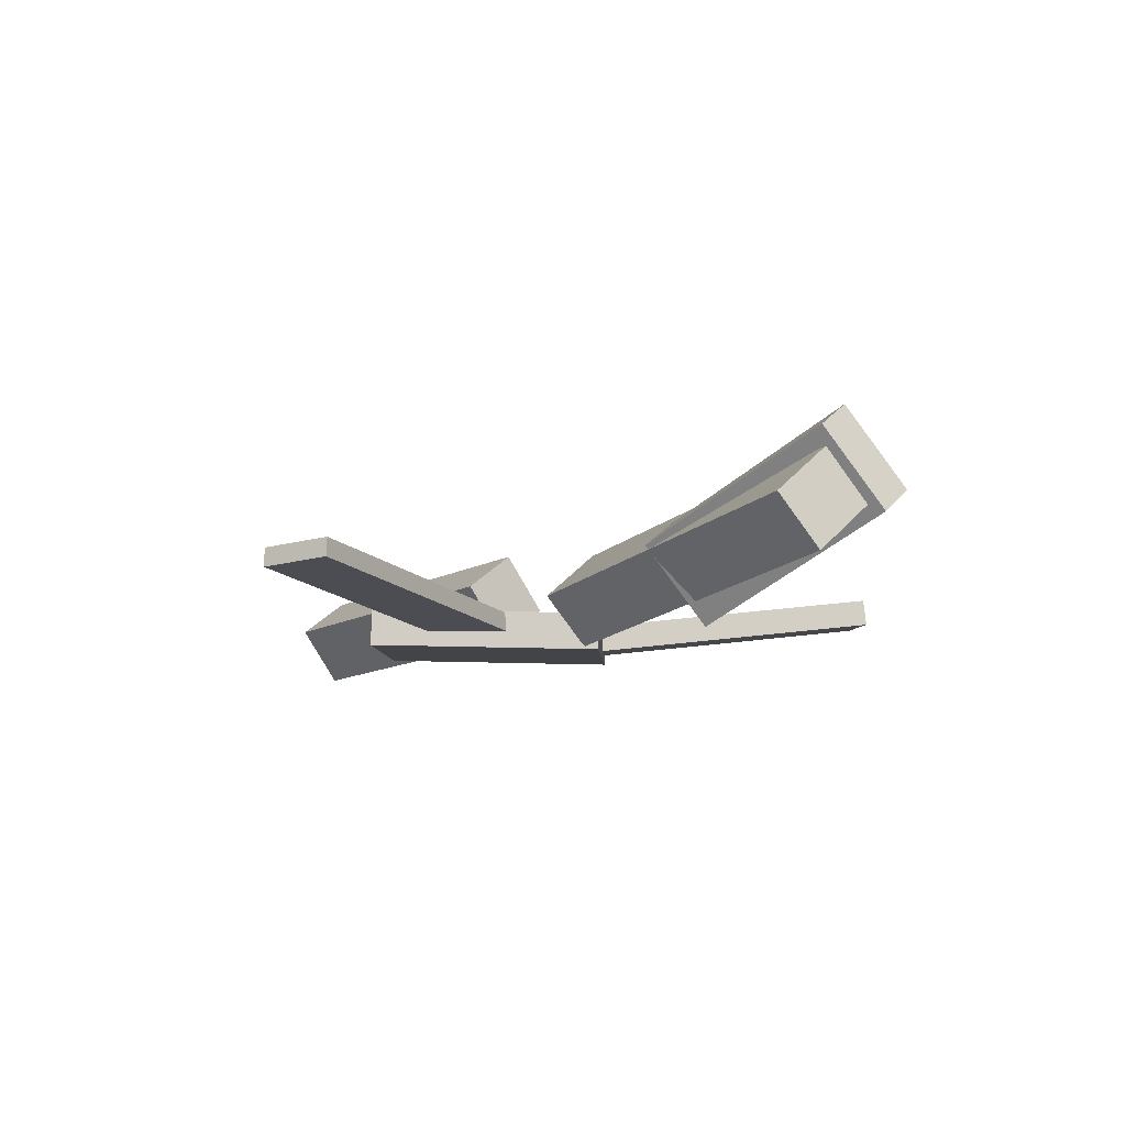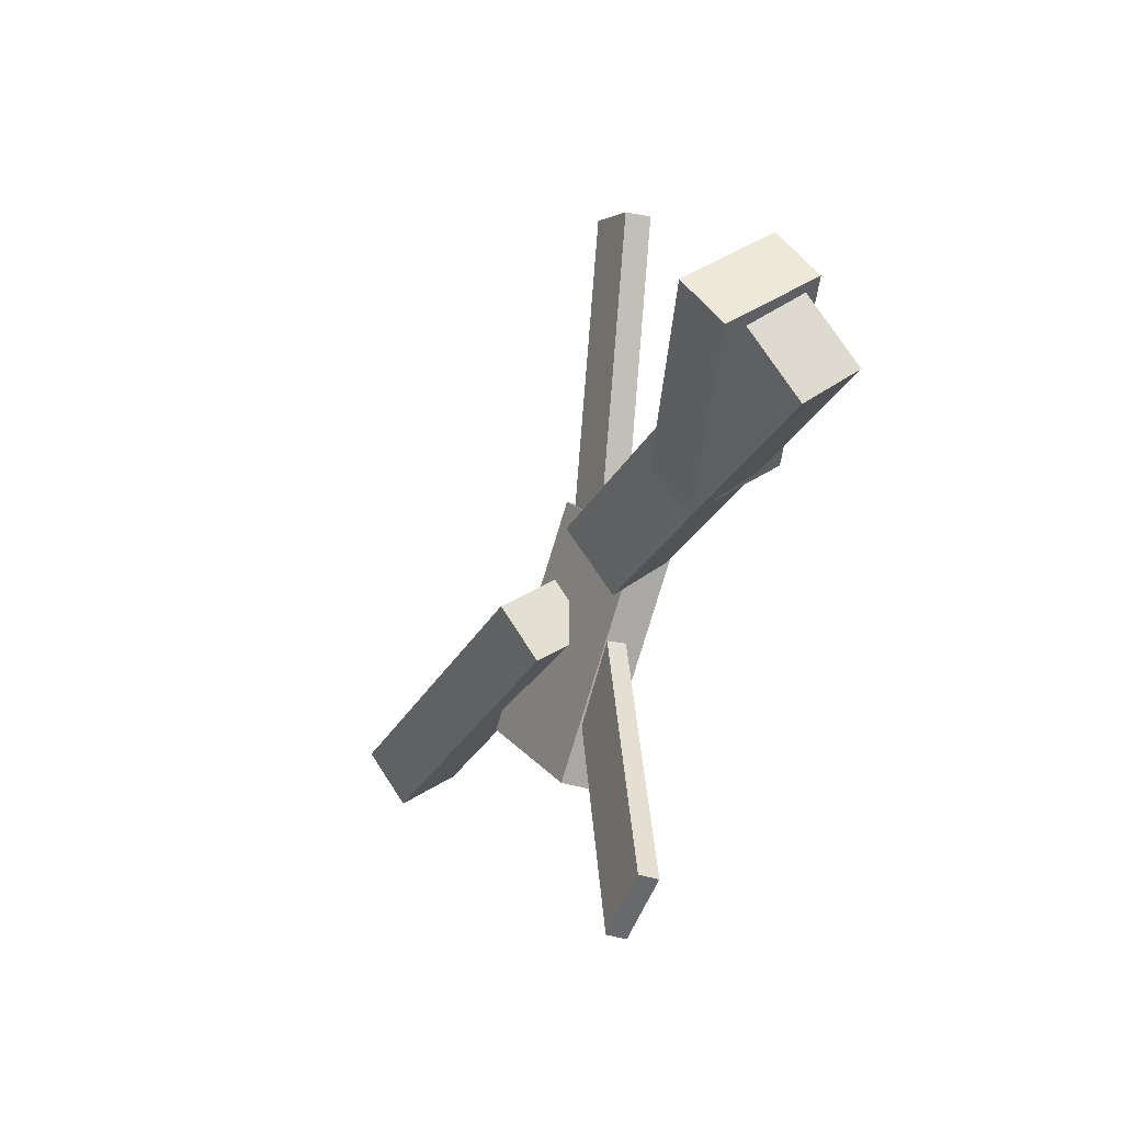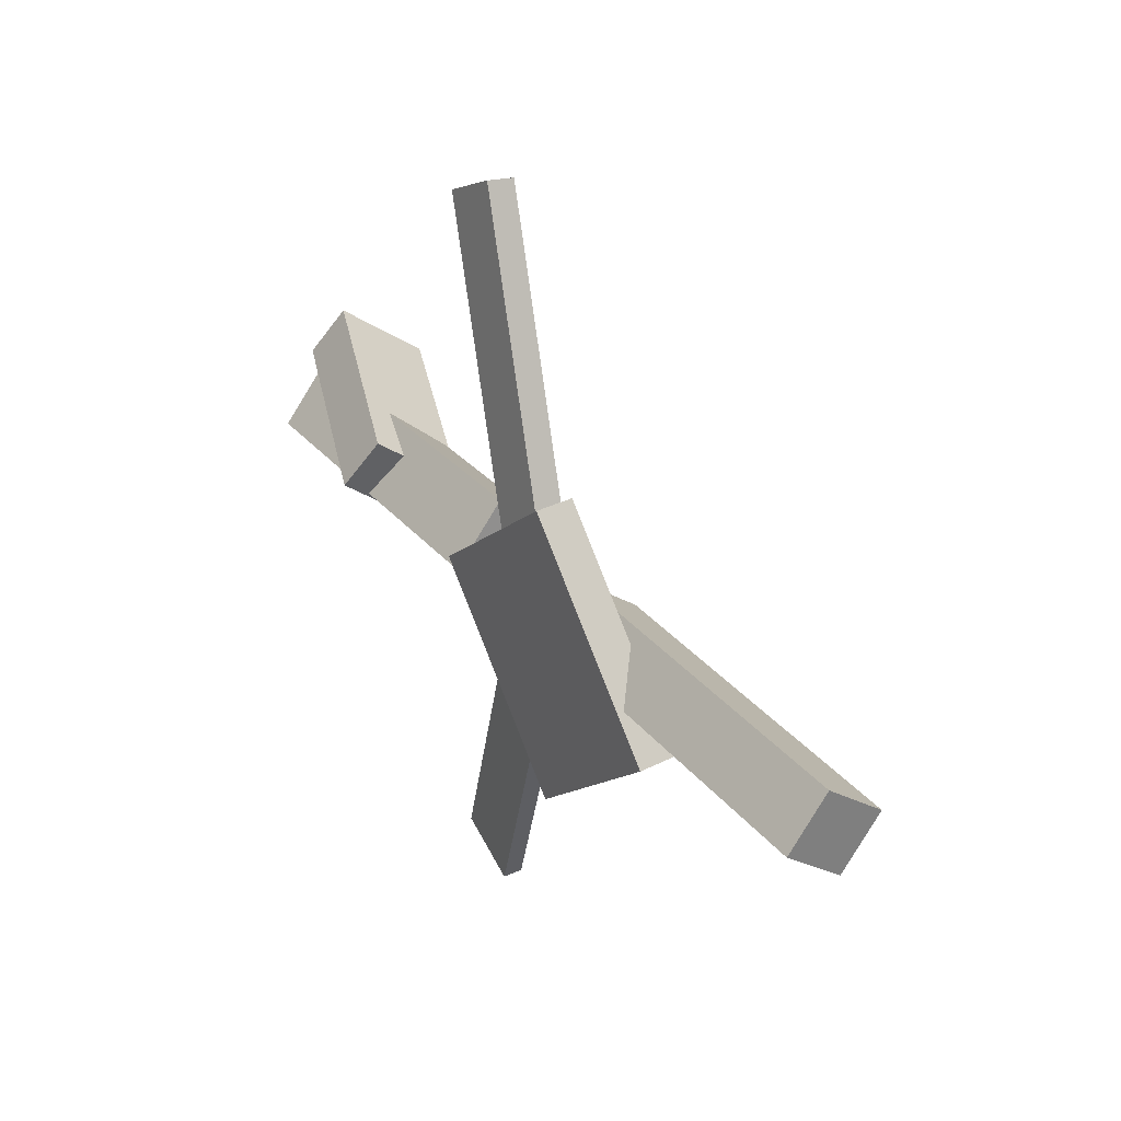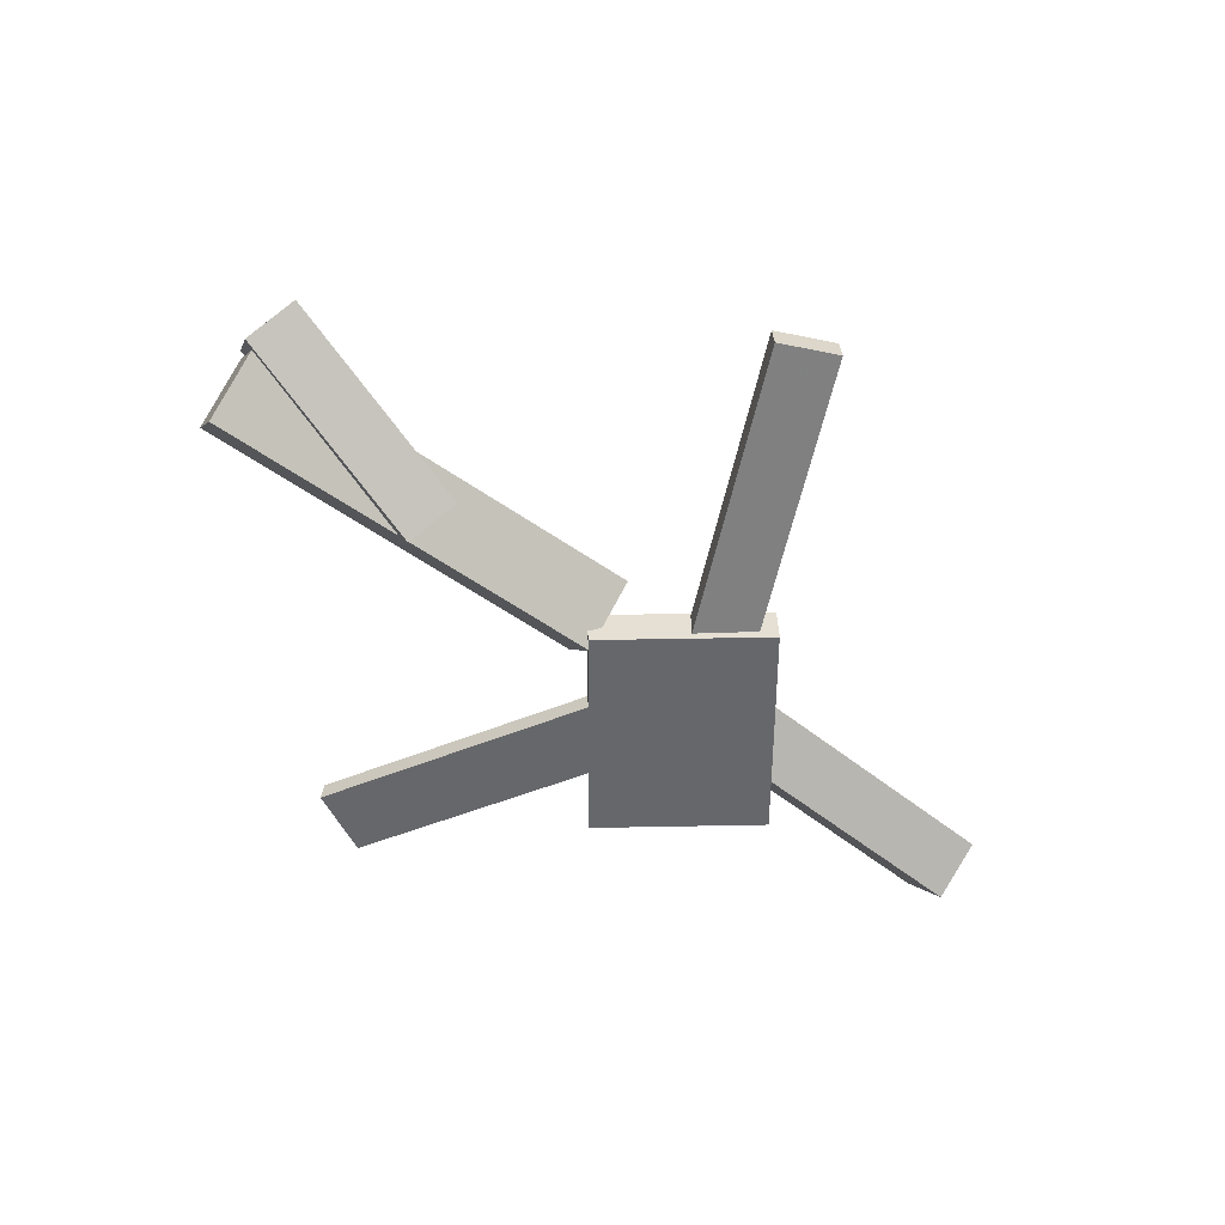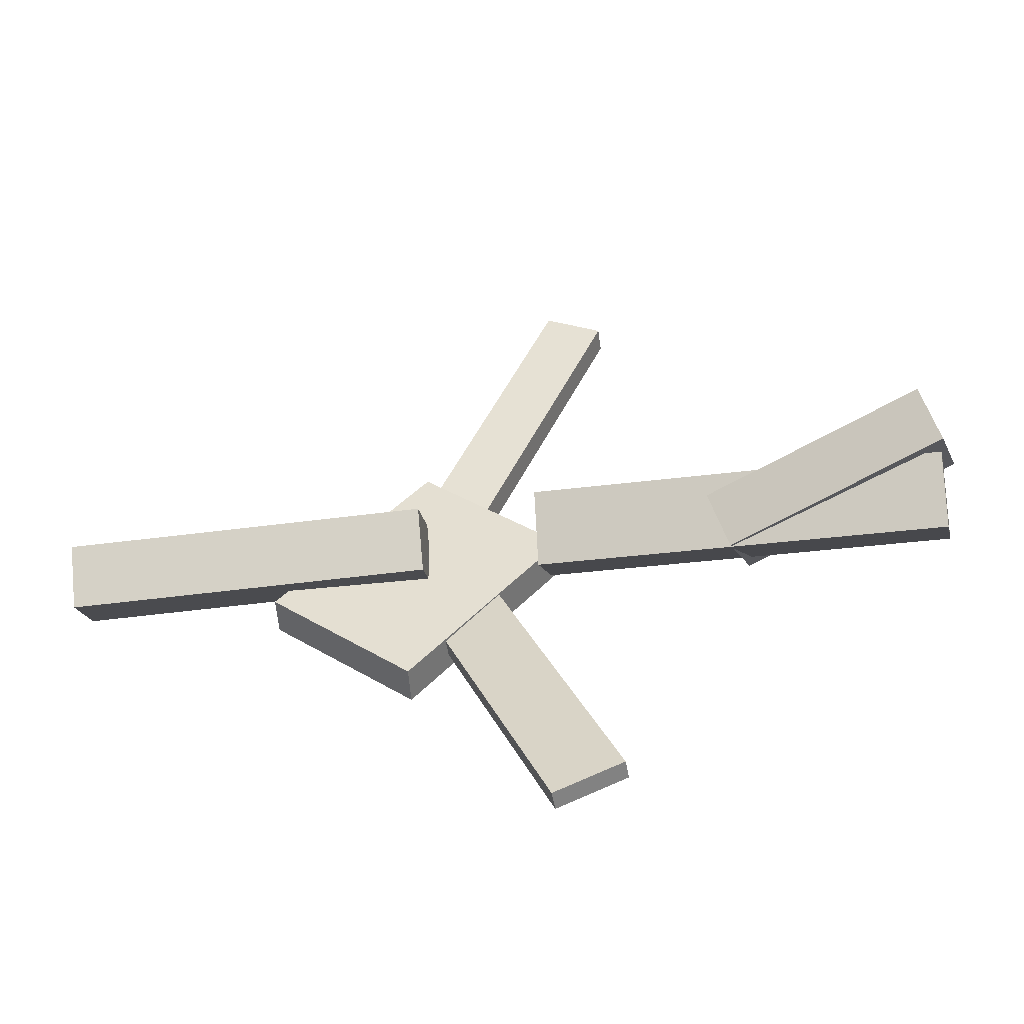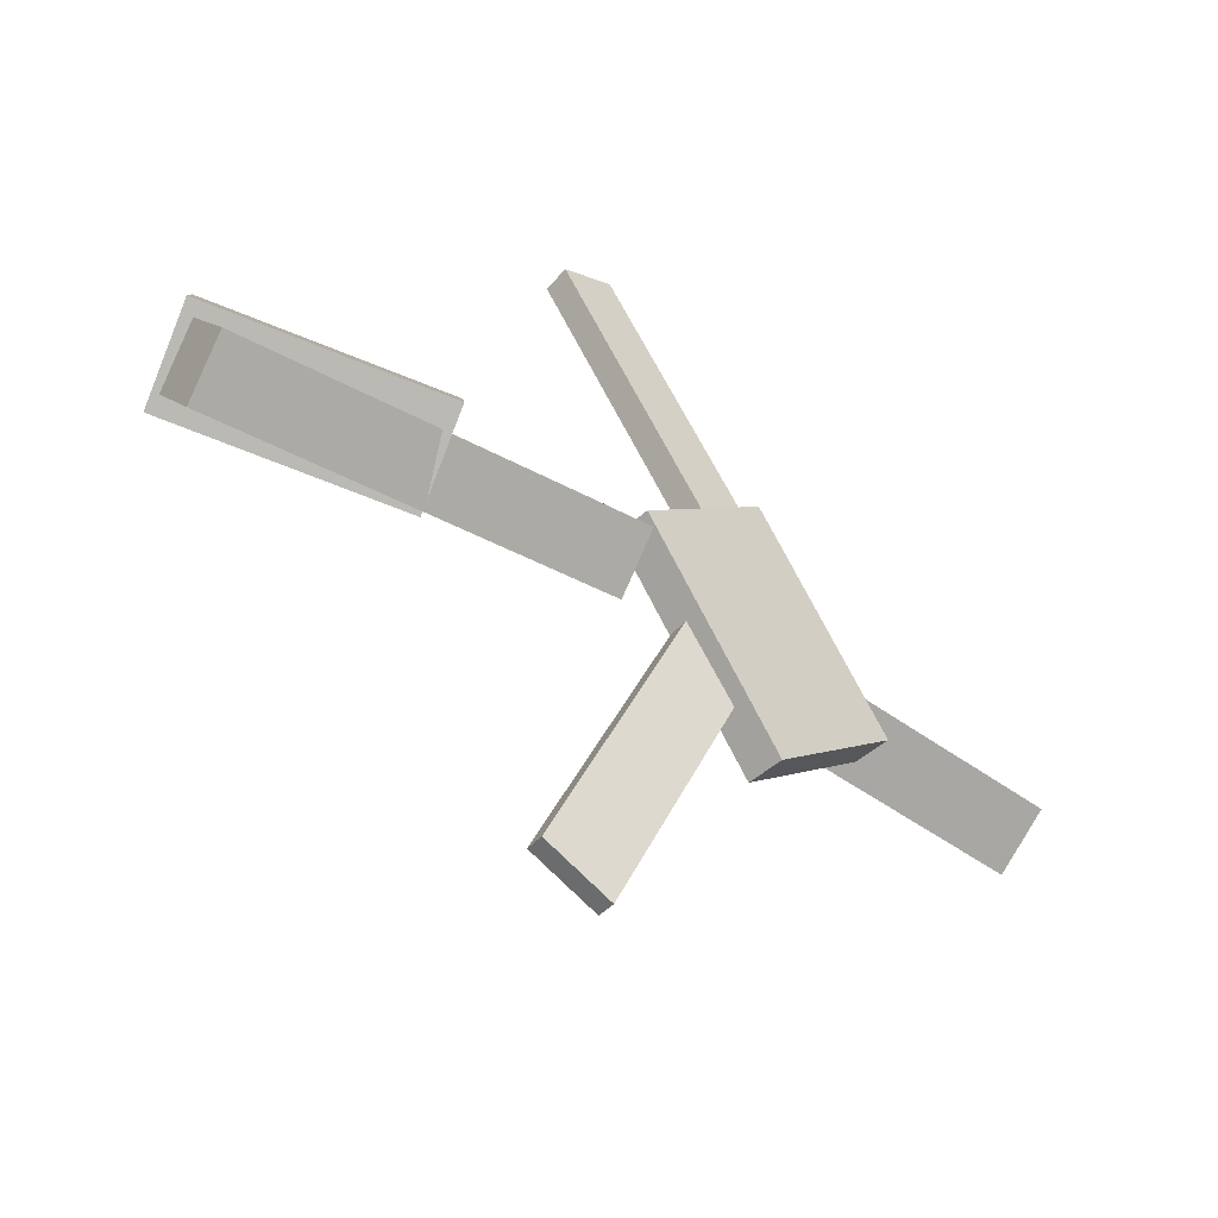
<metadata>
{"format":"obj","ext":"obj","renderer":"f3d","projection":"perspective","resolution":1024,"background":"white","views":[{"elev":-9.5,"azim":-125.6,"up":"+Y"},{"elev":-29.0,"azim":-115.7,"up":"+Z"},{"elev":30.9,"azim":56.2,"up":"+Z"},{"elev":-53.6,"azim":-39.0,"up":"+Y"},{"elev":-51.0,"azim":-174.3,"up":"+Z"},{"elev":-46.1,"azim":-41.5,"up":"+Z"}]}
</metadata>
<code>
v 0.06836 -0.07173 -0.06364
v 0.0124 -0.06877 -0.03948
v 0.06696 -0.08745 -0.06495
v 0.01101 -0.08449 -0.04079
v -0.03309 -0.04294 -0.3021
v -0.08904 -0.03998 -0.2779
v -0.03448 -0.05865 -0.3034
v -0.09044 -0.05569 -0.2792
f 1.0 7.0 5.0
f 1.0 3.0 7.0
f 1.0 4.0 3.0
f 1.0 2.0 4.0
f 3.0 8.0 7.0
f 3.0 4.0 8.0
f 5.0 7.0 8.0
f 5.0 8.0 6.0
f 1.0 5.0 6.0
f 1.0 6.0 2.0
f 2.0 6.0 8.0
f 2.0 8.0 4.0
v 0.0703 -0.05251 0.03353
v 0.3658 -0.06177 0.02977
v 0.07132 -0.006134 -0.0007333
v 0.3668 -0.01539 -0.004493
v 0.0688 -0.08355 -0.008518
v 0.3643 -0.09281 -0.01228
v 0.06981 -0.03717 -0.04279
v 0.3653 -0.04643 -0.04654
f 9.0 15.0 13.0
f 9.0 11.0 15.0
f 9.0 12.0 11.0
f 9.0 10.0 12.0
f 11.0 16.0 15.0
f 11.0 12.0 16.0
f 13.0 15.0 16.0
f 13.0 16.0 14.0
f 9.0 13.0 14.0
f 9.0 14.0 10.0
f 10.0 14.0 16.0
f 10.0 16.0 12.0
v -0.3602 -0.02219 -0.05687
v -0.3676 -0.06414 -0.02261
v -0.3607 0.01726 -0.008665
v -0.3681 -0.02469 0.02559
v -0.02471 -0.05596 -0.02573
v -0.03211 -0.09791 0.00853
v -0.02521 -0.01651 0.02247
v -0.03261 -0.05846 0.05673
f 17.0 23.0 21.0
f 17.0 19.0 23.0
f 17.0 20.0 19.0
f 17.0 18.0 20.0
f 19.0 24.0 23.0
f 19.0 20.0 24.0
f 21.0 23.0 24.0
f 21.0 24.0 22.0
f 17.0 21.0 22.0
f 17.0 22.0 18.0
f 18.0 22.0 24.0
f 18.0 24.0 20.0
v -0.08546 -0.04021 0.2878
v -0.03919 -0.03904 0.3101
v 0.02739 -0.07125 0.05569
v 0.07365 -0.07008 0.07803
v -0.08616 -0.0623 0.2904
v -0.03989 -0.06113 0.3127
v 0.02669 -0.09334 0.05831
v 0.07295 -0.09217 0.08065
f 25.0 31.0 29.0
f 25.0 27.0 31.0
f 25.0 28.0 27.0
f 25.0 26.0 28.0
f 27.0 32.0 31.0
f 27.0 28.0 32.0
f 29.0 31.0 32.0
f 29.0 32.0 30.0
f 25.0 29.0 30.0
f 25.0 30.0 26.0
f 26.0 30.0 32.0
f 26.0 32.0 28.0
v -0.3454 0.05703 0.0256
v -0.3612 0.03351 -0.01256
v -0.3628 -0.006912 0.07219
v -0.3786 -0.03043 0.03402
v -0.1689 -0.01275 -0.004507
v -0.1847 -0.03627 -0.04267
v -0.1862 -0.07669 0.04208
v -0.202 -0.1002 0.003917
f 33.0 39.0 37.0
f 33.0 35.0 39.0
f 33.0 36.0 35.0
f 33.0 34.0 36.0
f 35.0 40.0 39.0
f 35.0 36.0 40.0
f 37.0 39.0 40.0
f 37.0 40.0 38.0
f 33.0 37.0 38.0
f 33.0 38.0 34.0
f 34.0 38.0 40.0
f 34.0 40.0 36.0
v 0.1987 -0.09114 -0.04347
v 0.08356 -0.09531 -0.1364
v 0.1975 -0.0598 -0.04339
v 0.08236 -0.06397 -0.1363
v 0.07479 -0.0963 0.1103
v -0.04034 -0.1005 0.01735
v 0.07359 -0.06496 0.1104
v -0.04155 -0.06913 0.01743
f 41.0 47.0 45.0
f 41.0 43.0 47.0
f 41.0 44.0 43.0
f 41.0 42.0 44.0
f 43.0 48.0 47.0
f 43.0 44.0 48.0
f 45.0 47.0 48.0
f 45.0 48.0 46.0
f 41.0 45.0 46.0
f 41.0 46.0 42.0
f 42.0 46.0 48.0
f 42.0 48.0 44.0

</code>
